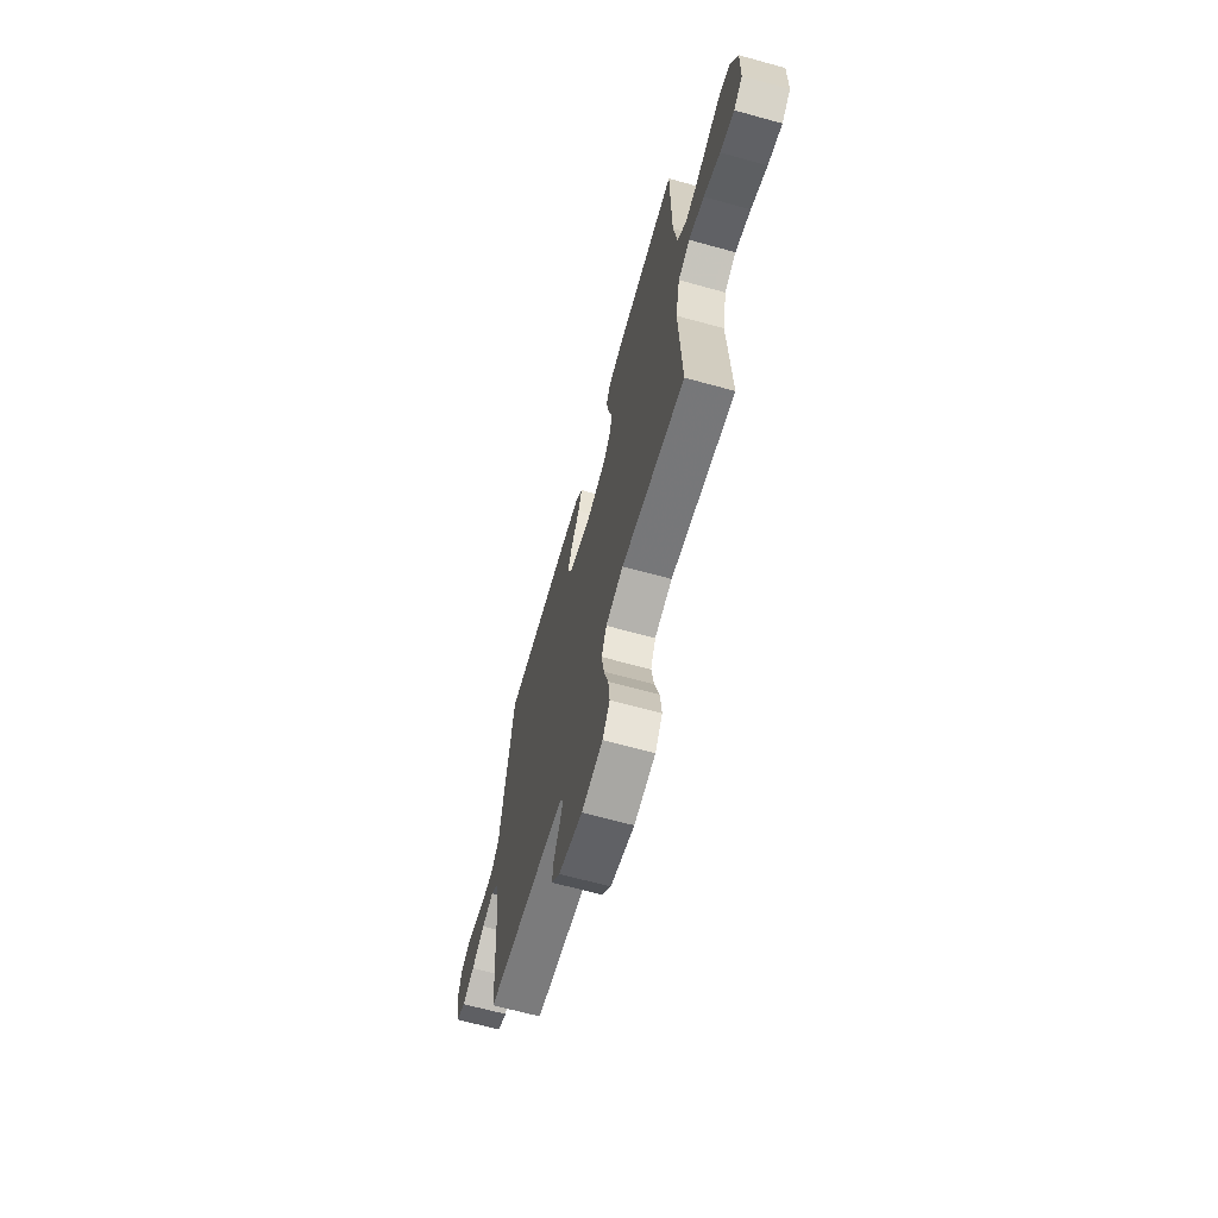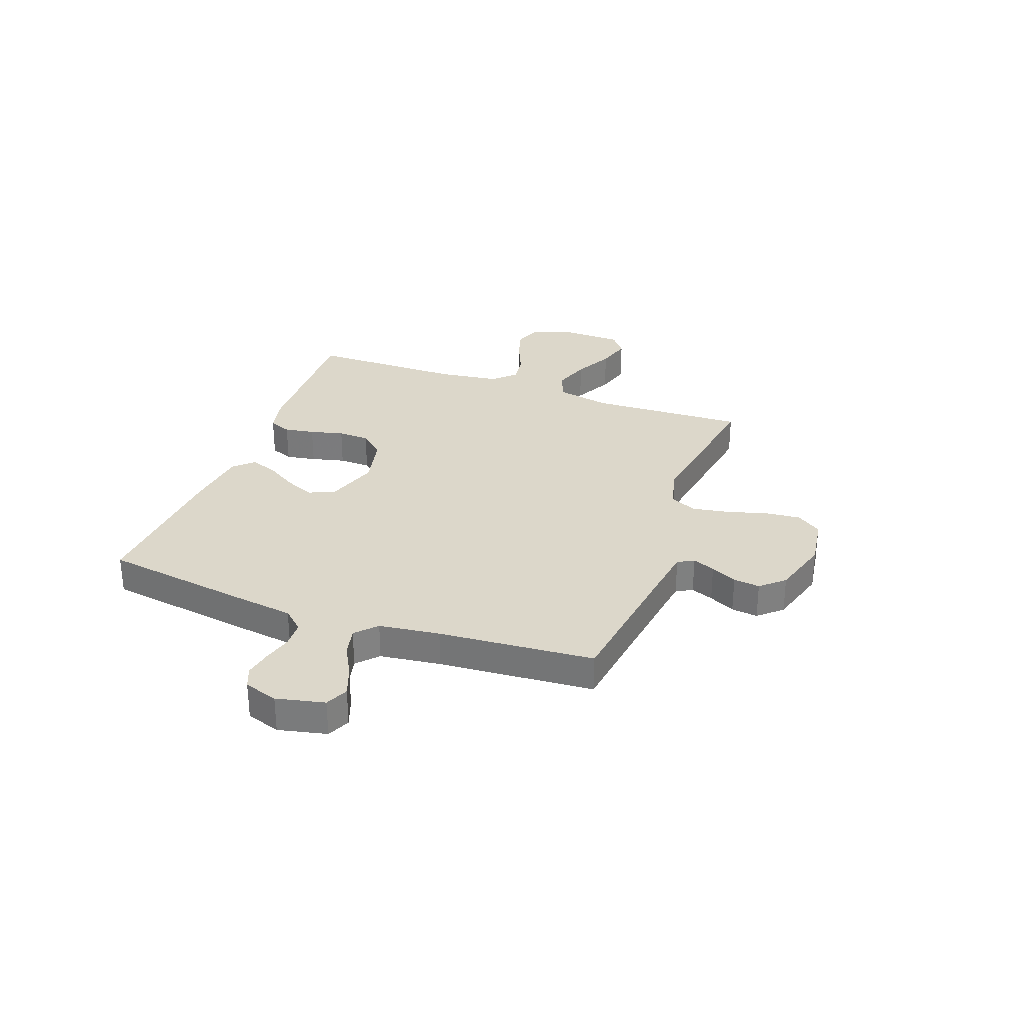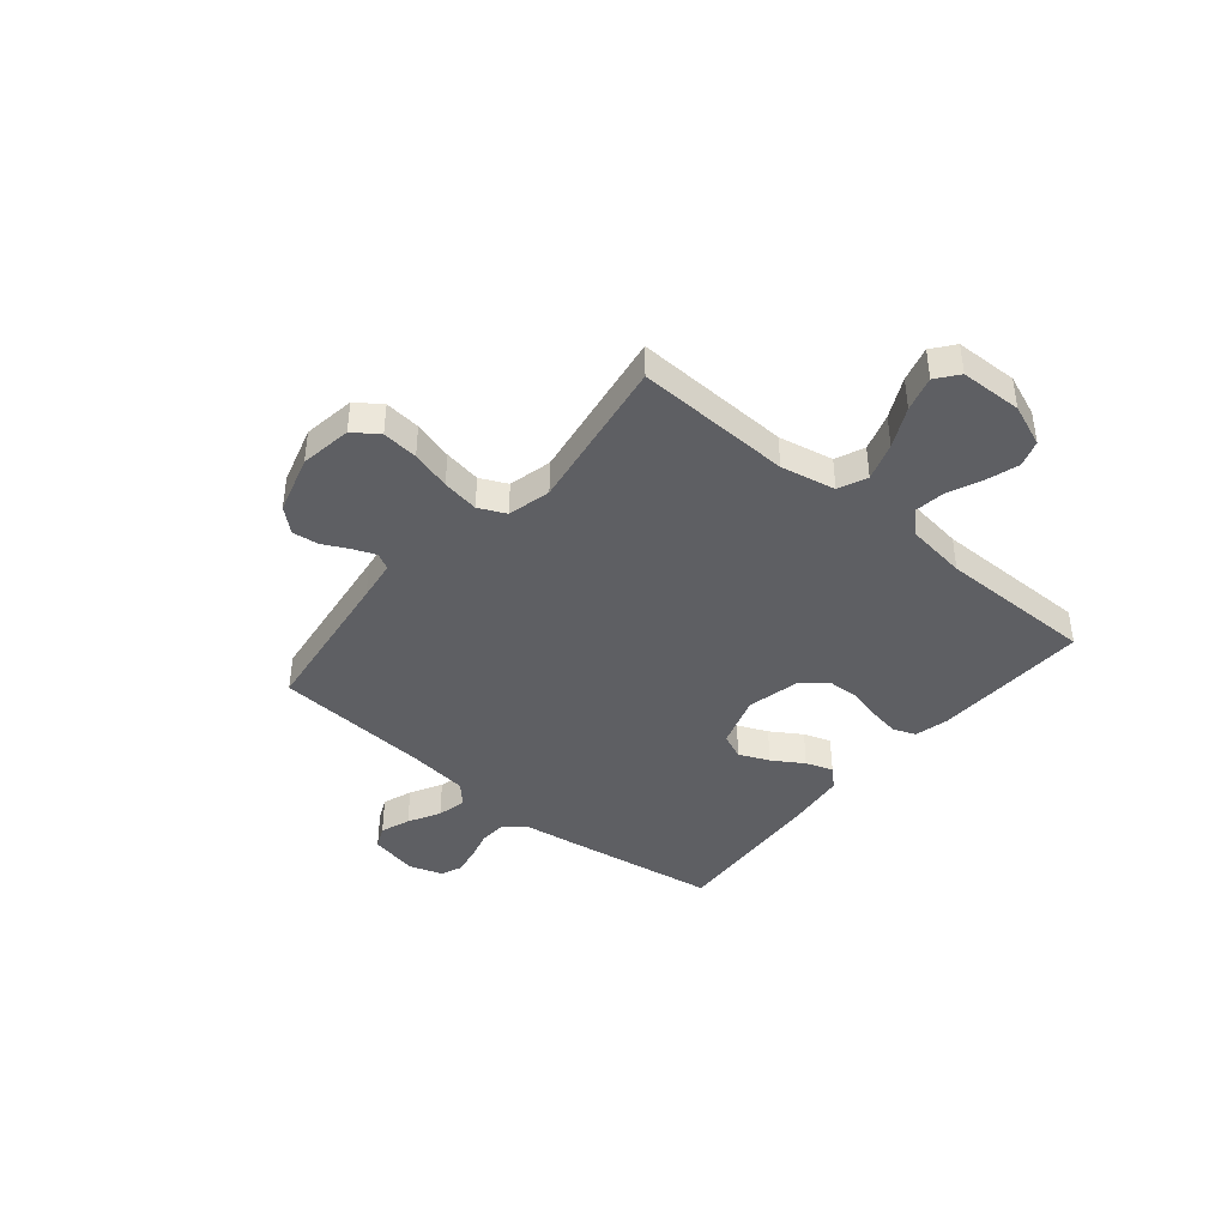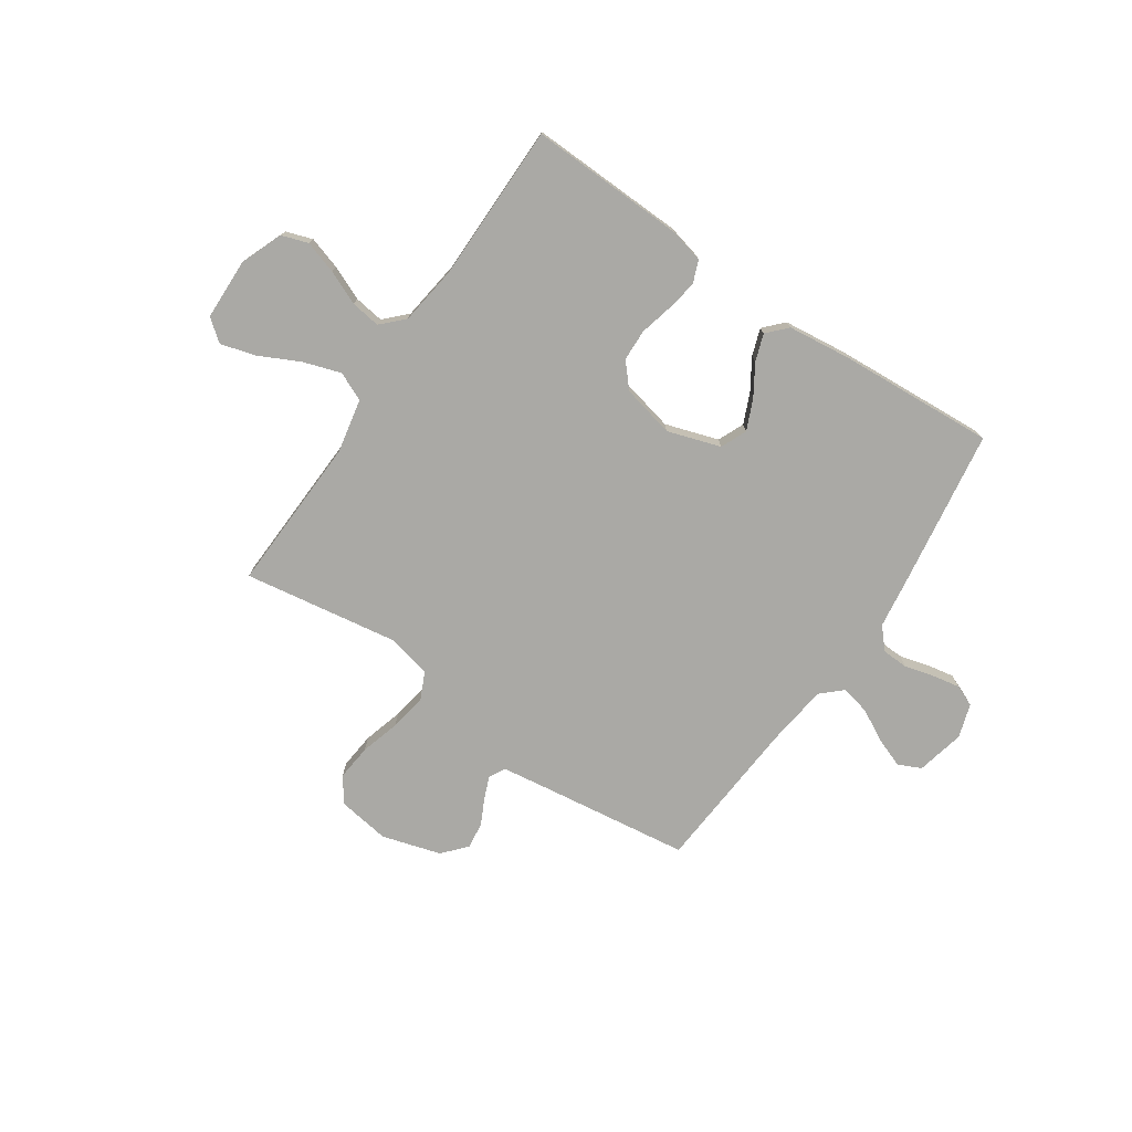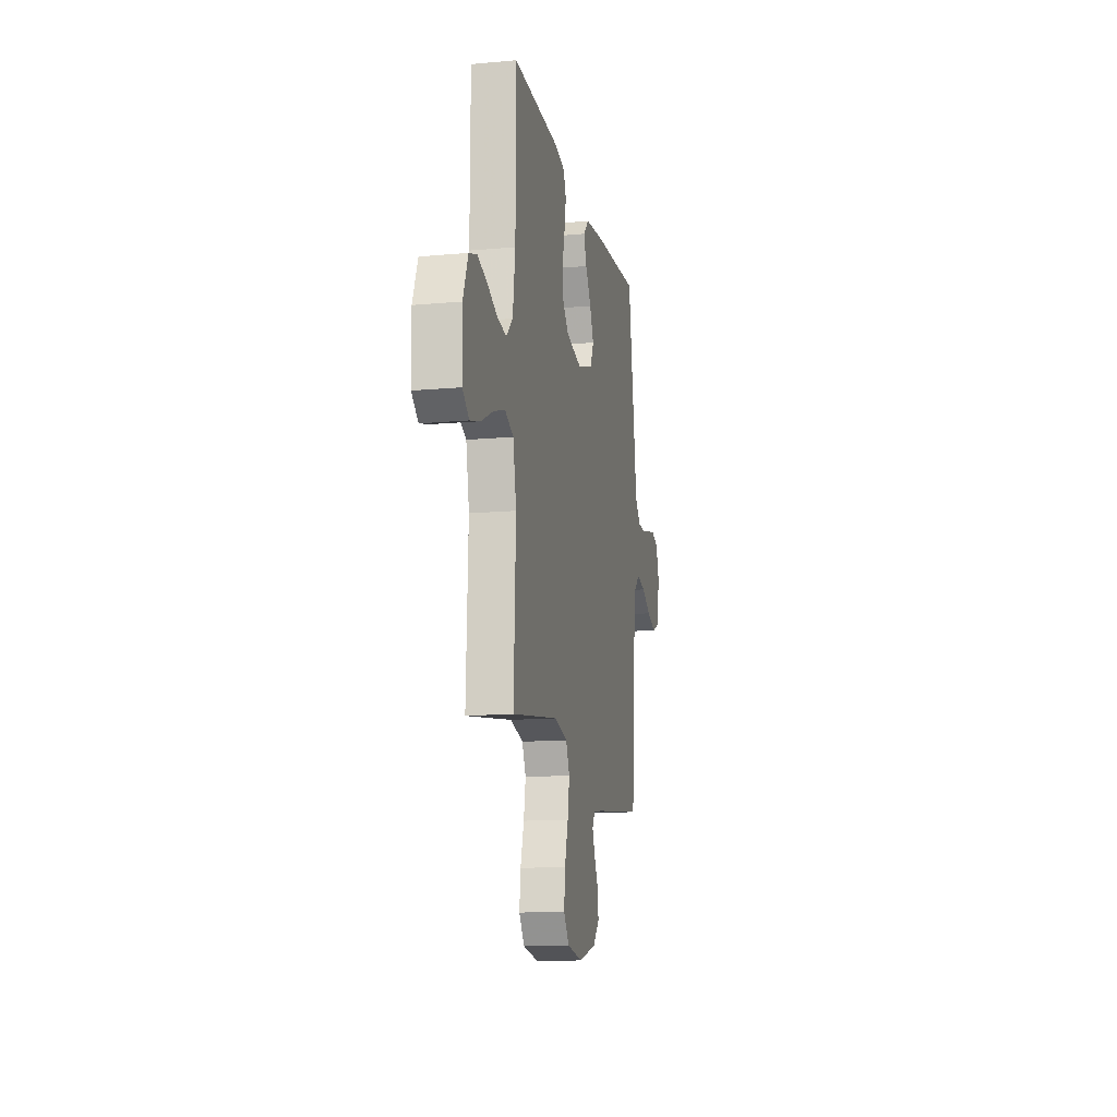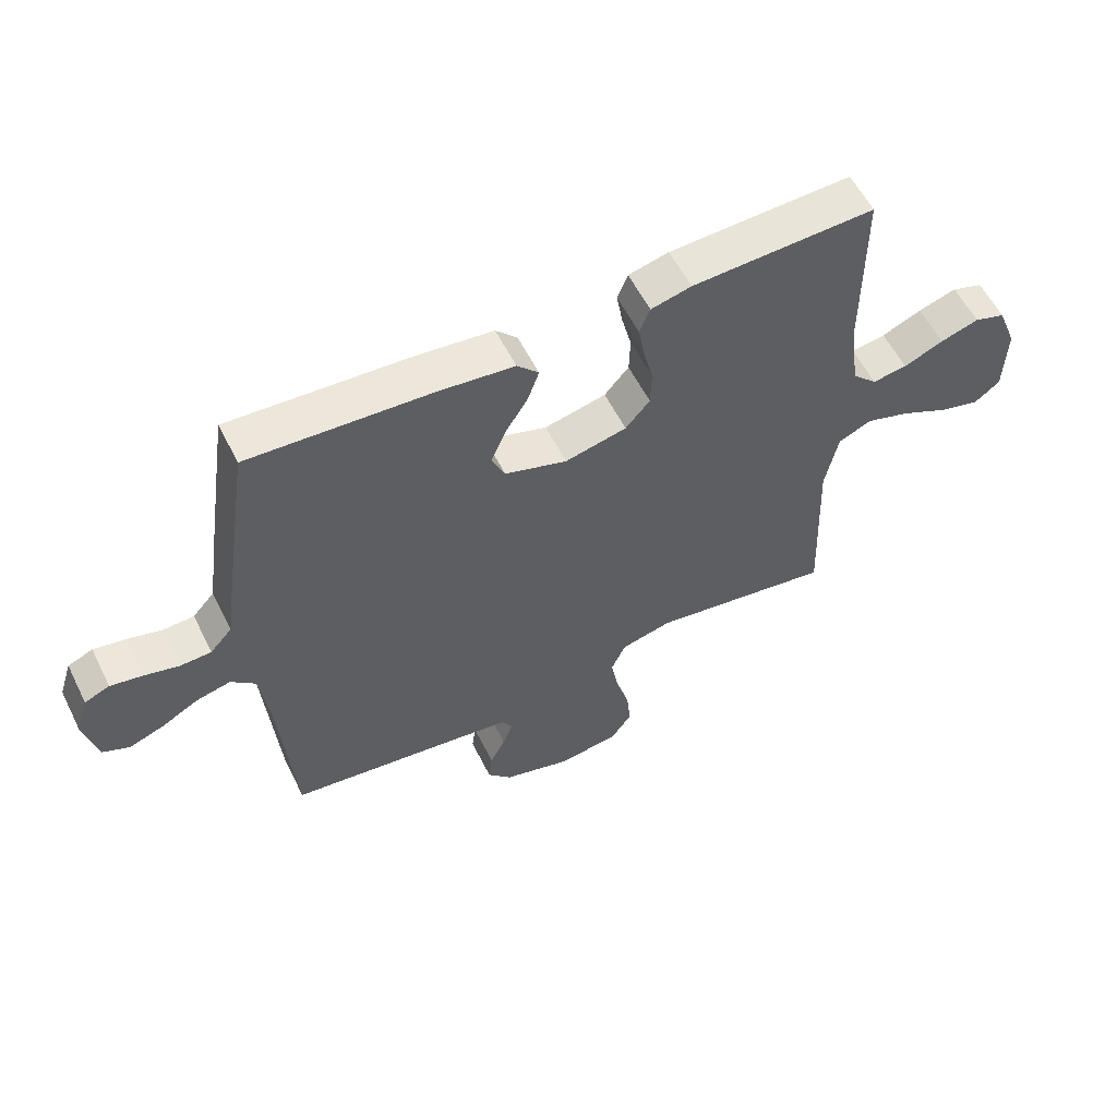
<metadata>
{"format":"obj","ext":"obj","renderer":"f3d","projection":"perspective","resolution":1024,"background":"white","views":[{"elev":-66.0,"azim":-105.5,"up":"+Z"},{"elev":30.5,"azim":110.2,"up":"+Y"},{"elev":-41.3,"azim":-129.8,"up":"+Y"},{"elev":-75.4,"azim":-34.1,"up":"+Y"},{"elev":-13.9,"azim":-78.6,"up":"+Z"},{"elev":57.8,"azim":153.5,"up":"+Z"}]}
</metadata>
<code>
v -0.5 0.07 0.5
v -0.2 0.07 0.49
v -0.134 0.07 0.474
v -0.117 0.07 0.431
v -0.127 0.07 0.373
v -0.143 0.07 0.308
v -0.141 0.07 0.247
v -0.101 0.07 0.201
v 0 0.07 0.178
v 0.102 0.07 0.211
v 0.124 0.07 0.261
v 0.099 0.07 0.319
v 0.062 0.07 0.378
v 0.044 0.07 0.43
v 0.079 0.07 0.467
v 0.2 0.07 0.481
v 0.5 0.07 0.5
v 0.545 0.07 0.2
v 0.559 0.07 0.099
v 0.595 0.07 0.059
v 0.646 0.07 0.057
v 0.702 0.07 0.072
v 0.755 0.07 0.082
v 0.796 0.07 0.065
v 0.817 0.07 0
v 0.796 0.07 -0.093
v 0.752 0.07 -0.113
v 0.695 0.07 -0.092
v 0.634 0.07 -0.059
v 0.578 0.07 -0.046
v 0.538 0.07 -0.083
v 0.523 0.07 -0.2
v 0.5 0.07 -0.5
v 0.2 0.07 -0.54
v 0.122 0.07 -0.551
v 0.105 0.07 -0.582
v 0.122 0.07 -0.625
v 0.147 0.07 -0.675
v 0.153 0.07 -0.726
v 0.113 0.07 -0.771
v 0 0.07 -0.804
v -0.1 0.07 -0.789
v -0.134 0.07 -0.741
v -0.127 0.07 -0.672
v -0.105 0.07 -0.596
v -0.093 0.07 -0.525
v -0.117 0.07 -0.473
v -0.2 0.07 -0.453
v -0.5 0.07 -0.5
v -0.488 0.07 -0.2
v -0.509 0.07 -0.095
v -0.564 0.07 -0.071
v -0.637 0.07 -0.095
v -0.714 0.07 -0.133
v -0.781 0.07 -0.152
v -0.823 0.07 -0.119
v -0.826 0.07 0
v -0.794 0.07 0.081
v -0.743 0.07 0.098
v -0.68 0.07 0.078
v -0.615 0.07 0.05
v -0.558 0.07 0.042
v -0.517 0.07 0.083
v -0.501 0.07 0.2
v -0.5 0 0.5
v -0.2 0 0.49
v -0.134 0 0.474
v -0.117 0 0.431
v -0.127 0 0.373
v -0.143 0 0.308
v -0.141 0 0.247
v -0.101 0 0.201
v 0 0 0.178
v 0.102 0 0.211
v 0.124 0 0.261
v 0.099 0 0.319
v 0.062 0 0.378
v 0.044 0 0.43
v 0.079 0 0.467
v 0.2 0 0.481
v 0.5 0 0.5
v 0.545 0 0.2
v 0.559 0 0.099
v 0.595 0 0.059
v 0.646 0 0.057
v 0.702 0 0.072
v 0.755 0 0.082
v 0.796 0 0.065
v 0.817 0 0
v 0.796 0 -0.093
v 0.752 0 -0.113
v 0.695 0 -0.092
v 0.634 0 -0.059
v 0.578 0 -0.046
v 0.538 0 -0.083
v 0.523 0 -0.2
v 0.5 0 -0.5
v 0.2 0 -0.54
v 0.122 0 -0.551
v 0.105 0 -0.582
v 0.122 0 -0.625
v 0.147 0 -0.675
v 0.153 0 -0.726
v 0.113 0 -0.771
v 0 0 -0.804
v -0.1 0 -0.789
v -0.134 0 -0.741
v -0.127 0 -0.672
v -0.105 0 -0.596
v -0.093 0 -0.525
v -0.117 0 -0.473
v -0.2 0 -0.453
v -0.5 0 -0.5
v -0.488 0 -0.2
v -0.509 0 -0.095
v -0.564 0 -0.071
v -0.637 0 -0.095
v -0.714 0 -0.133
v -0.781 0 -0.152
v -0.823 0 -0.119
v -0.826 0 0
v -0.794 0 0.081
v -0.743 0 0.098
v -0.68 0 0.078
v -0.615 0 0.05
v -0.558 0 0.042
v -0.517 0 0.083
v -0.501 0 0.2
f 59 60 61
f 58 59 61
f 57 58 61
f 56 57 61
f 55 56 61
f 54 55 61
f 53 54 61
f 52 53 61 62
f 51 52 62 63
f 48 49 50
f 51 63 64
f 50 51 64
f 48 50 64
f 47 48 64
f 43 44 45
f 42 43 45
f 41 42 45
f 40 41 45
f 39 40 45
f 38 39 45
f 37 38 45
f 36 37 45 46
f 35 36 46 47
f 32 33 34
f 35 47 64
f 34 35 64
f 32 34 64
f 31 32 64
f 27 28 29
f 26 27 29
f 25 26 29
f 24 25 29
f 23 24 29
f 22 23 29
f 21 22 29
f 20 21 29 30
f 30 31 64
f 20 30 64
f 19 20 64
f 17 18 19
f 16 17 19
f 15 16 19
f 14 15 19
f 13 14 19
f 12 13 19
f 4 5 6
f 3 4 6
f 2 3 6
f 1 2 6
f 64 1 6
f 64 6 7
f 11 12 19
f 10 11 19
f 9 10 19
f 9 19 64
f 8 9 64
f 7 8 64
f 125 124 123
f 125 123 122
f 125 122 121
f 125 121 120
f 125 120 119
f 125 119 118
f 125 118 117
f 126 125 117 116
f 127 126 116 115
f 114 113 112
f 128 127 115
f 128 115 114
f 128 114 112
f 128 112 111
f 109 108 107
f 109 107 106
f 109 106 105
f 109 105 104
f 109 104 103
f 109 103 102
f 109 102 101
f 110 109 101 100
f 111 110 100 99
f 98 97 96
f 128 111 99
f 128 99 98
f 128 98 96
f 128 96 95
f 93 92 91
f 93 91 90
f 93 90 89
f 93 89 88
f 93 88 87
f 93 87 86
f 93 86 85
f 94 93 85 84
f 128 95 94
f 128 94 84
f 128 84 83
f 83 82 81
f 83 81 80
f 83 80 79
f 83 79 78
f 83 78 77
f 83 77 76
f 70 69 68
f 70 68 67
f 70 67 66
f 70 66 65
f 70 65 128
f 71 70 128
f 83 76 75
f 83 75 74
f 83 74 73
f 128 83 73
f 128 73 72
f 128 72 71
f 1 65 66 2
f 2 66 67 3
f 3 67 68 4
f 4 68 69 5
f 5 69 70 6
f 6 70 71 7
f 7 71 72 8
f 8 72 73 9
f 9 73 74 10
f 10 74 75 11
f 11 75 76 12
f 12 76 77 13
f 13 77 78 14
f 14 78 79 15
f 15 79 80 16
f 16 80 81 17
f 17 81 82 18
f 18 82 83 19
f 19 83 84 20
f 20 84 85 21
f 21 85 86 22
f 22 86 87 23
f 23 87 88 24
f 24 88 89 25
f 25 89 90 26
f 26 90 91 27
f 27 91 92 28
f 28 92 93 29
f 29 93 94 30
f 30 94 95 31
f 31 95 96 32
f 32 96 97 33
f 33 97 98 34
f 34 98 99 35
f 35 99 100 36
f 36 100 101 37
f 37 101 102 38
f 38 102 103 39
f 39 103 104 40
f 40 104 105 41
f 41 105 106 42
f 42 106 107 43
f 43 107 108 44
f 44 108 109 45
f 45 109 110 46
f 46 110 111 47
f 47 111 112 48
f 48 112 113 49
f 49 113 114 50
f 50 114 115 51
f 51 115 116 52
f 52 116 117 53
f 53 117 118 54
f 54 118 119 55
f 55 119 120 56
f 56 120 121 57
f 57 121 122 58
f 58 122 123 59
f 59 123 124 60
f 60 124 125 61
f 61 125 126 62
f 62 126 127 63
f 63 127 128 64
f 64 128 65 1

</code>
